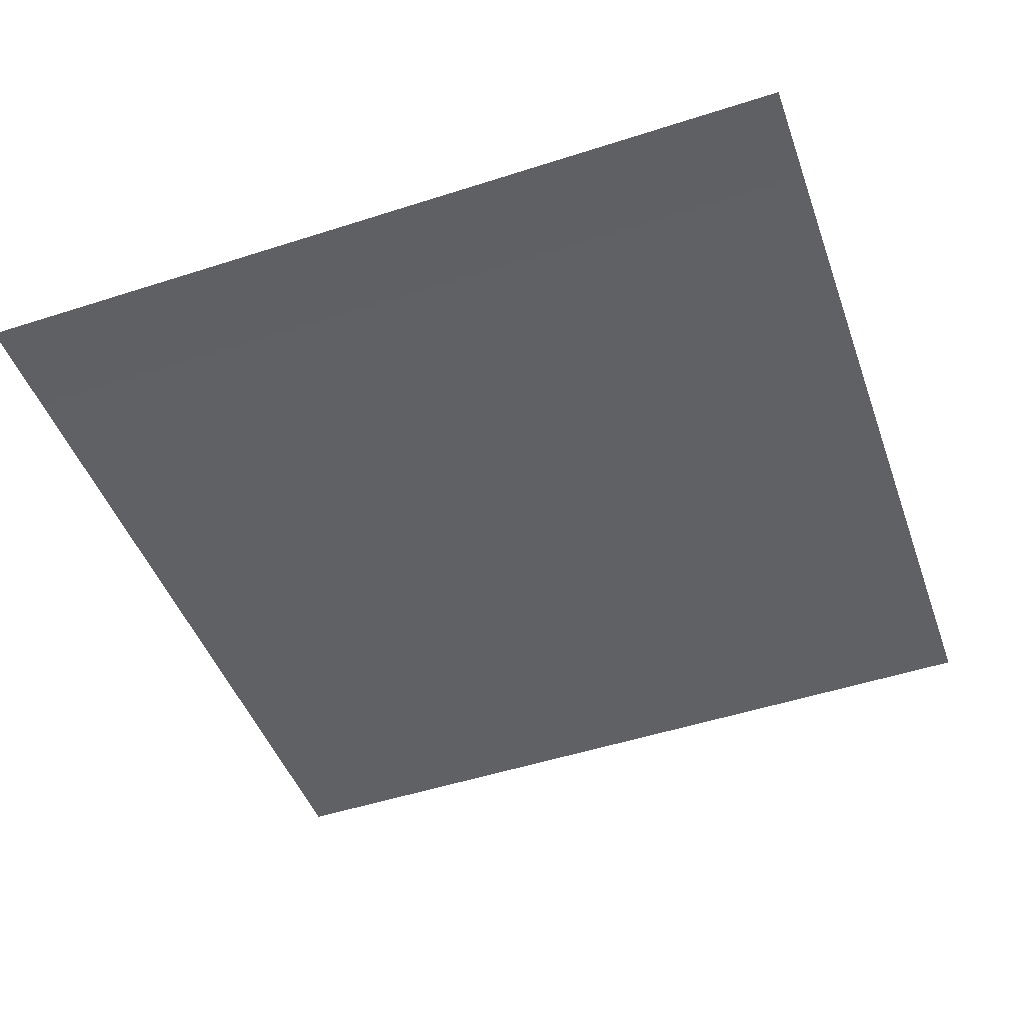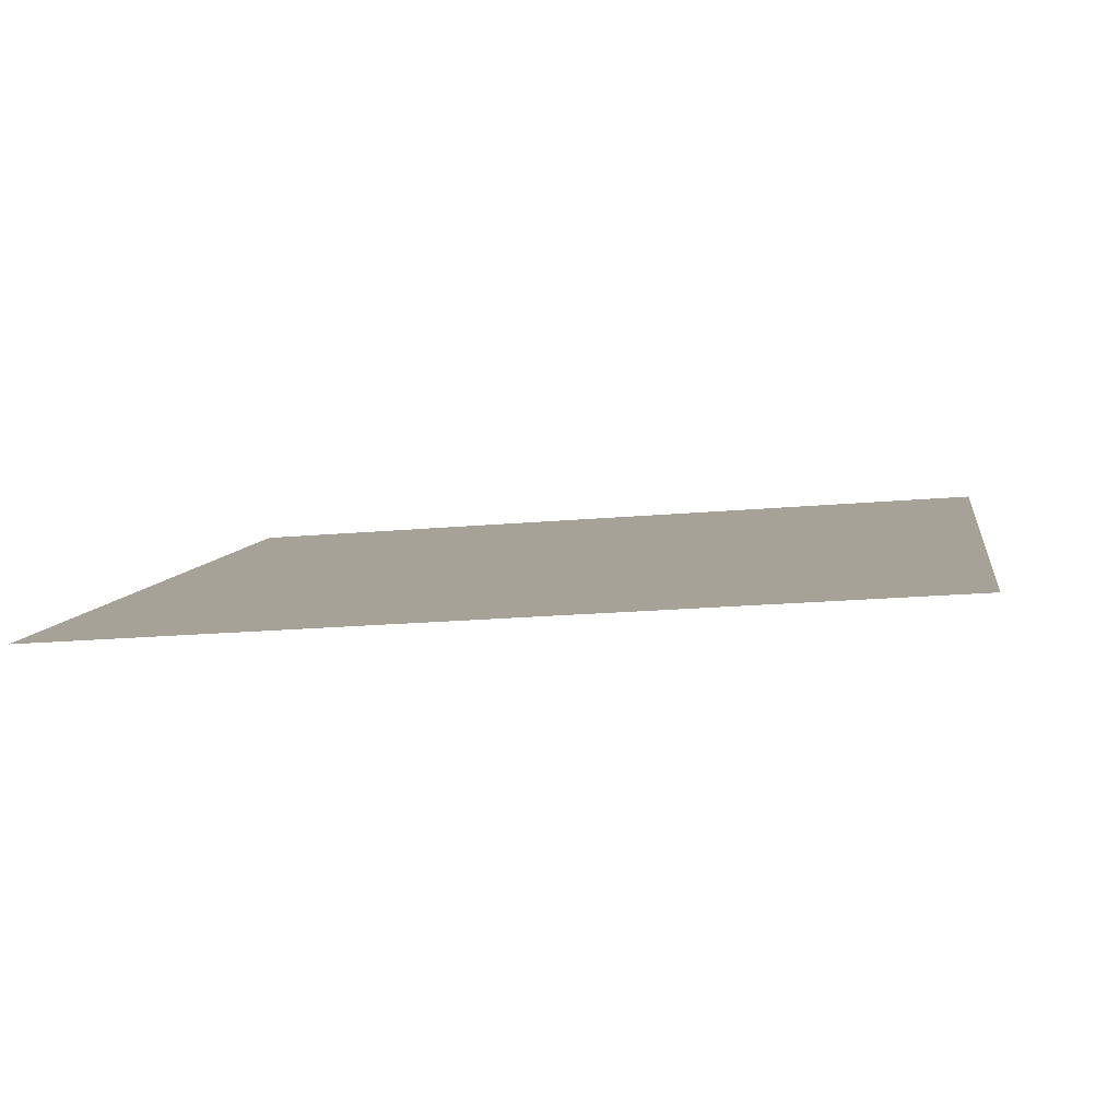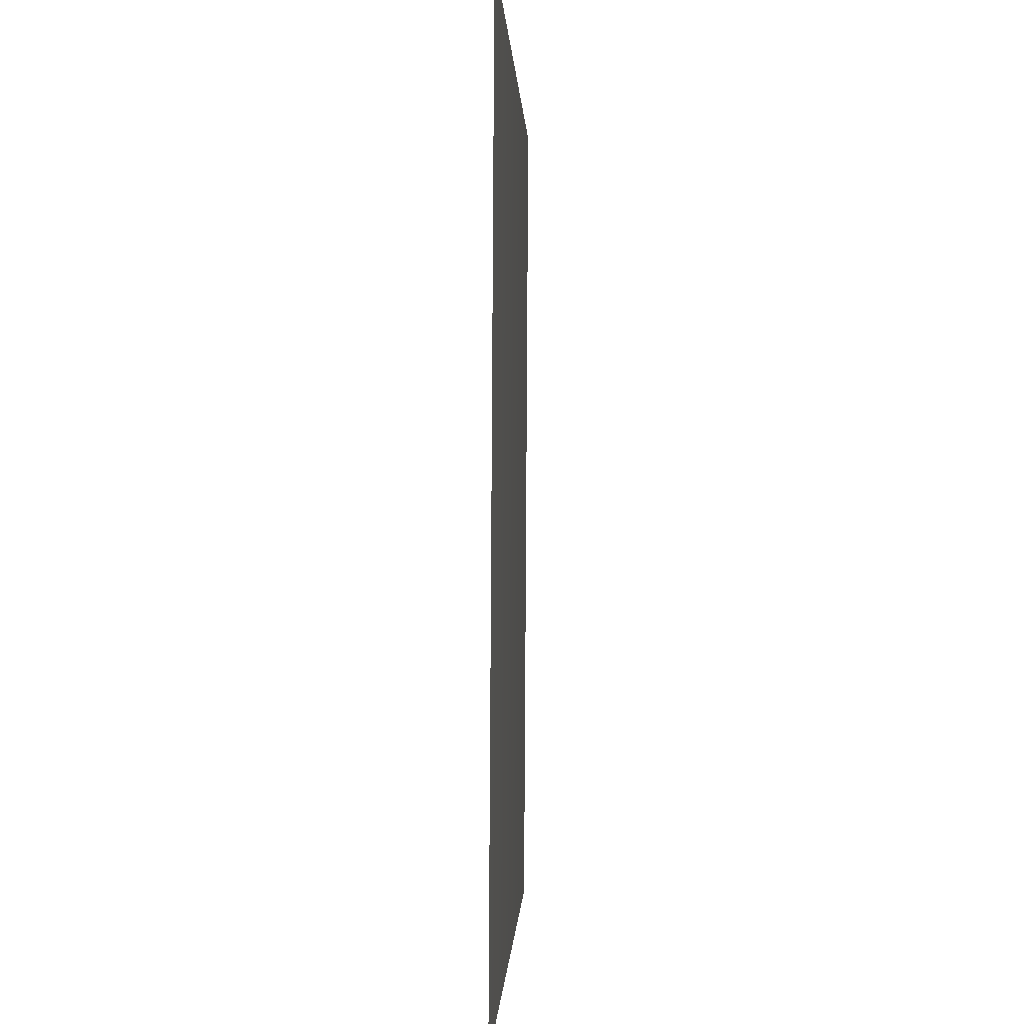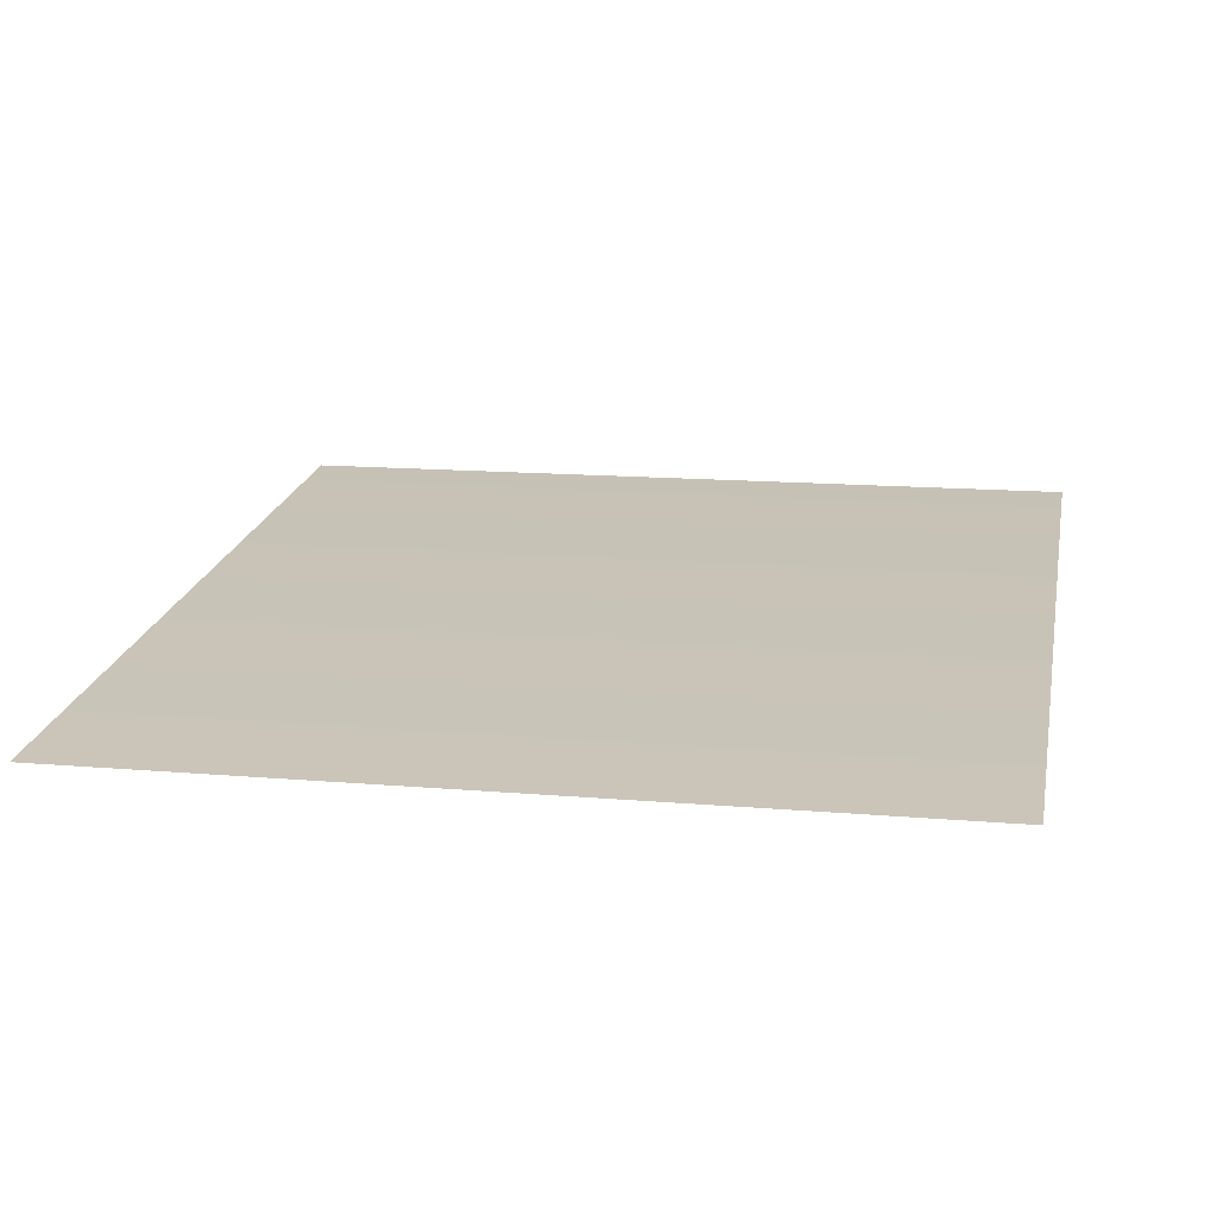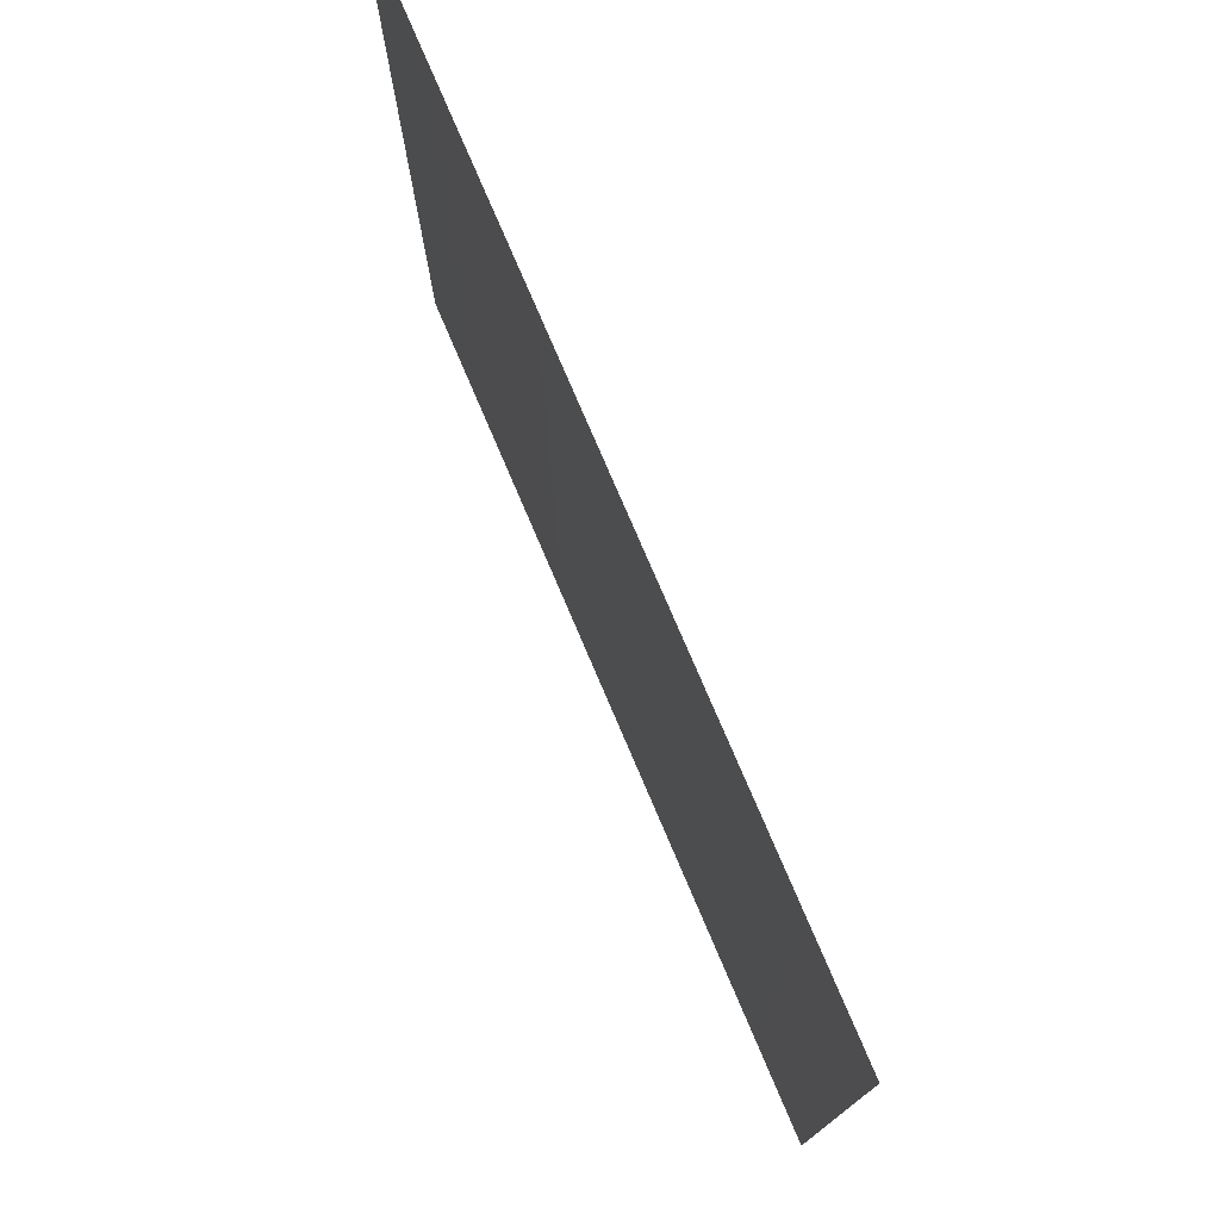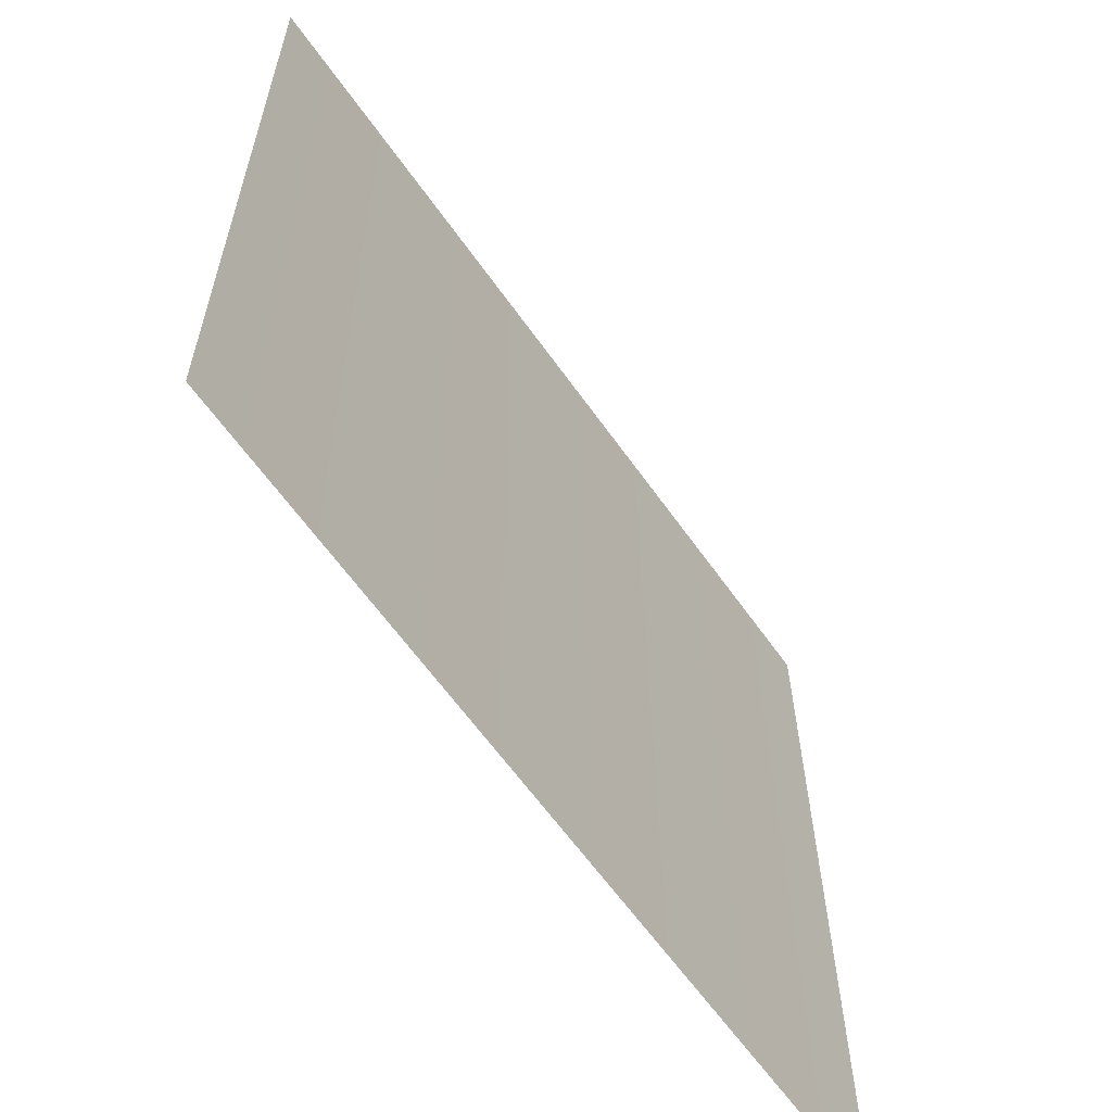
<metadata>
{"format":"obj","ext":"obj","renderer":"f3d","projection":"perspective","resolution":1024,"background":"white","views":[{"elev":-50.5,"azim":109.2,"up":"+Z"},{"elev":7.4,"azim":-171.5,"up":"+Z"},{"elev":-0.4,"azim":-83.6,"up":"+Y"},{"elev":15.7,"azim":100.9,"up":"+Z"},{"elev":77.0,"azim":71.2,"up":"+Y"},{"elev":-62.0,"azim":129.4,"up":"+Y"}]}
</metadata>
<code>
g DecalMesh_Common_Decal_Sign_11__27
v 0.2726 0.2656 -0.1092
v 0.09482 -0.2656 -0.09878
v 0.2726 -0.2656 -0.1122
v 0.2726 0.2656 -0.1092
v 0.06348 0.2656 -0.09343
v -0.04807 -0.2656 -0.08802
v 0.2726 0.2656 -0.1092
v -0.04807 -0.2656 -0.08802
v 0.09167 -0.2656 -0.09854
v 0.2726 0.2656 -0.1092
v 0.09167 -0.2656 -0.09854
v 0.09482 -0.2656 -0.09878
v 0.06348 0.2656 -0.09343
v -0.2726 0.2656 -0.06811
v -0.2726 -0.2656 -0.0711
v 0.06348 0.2656 -0.09343
v -0.2726 -0.2656 -0.0711
v -0.04807 -0.2656 -0.08802
g DecalMesh_Common_Decal_Sign_11__27_0
f 3 2 1
f 6 5 4
f 9 8 7
f 12 11 10
f 15 14 13
f 18 17 16

</code>
